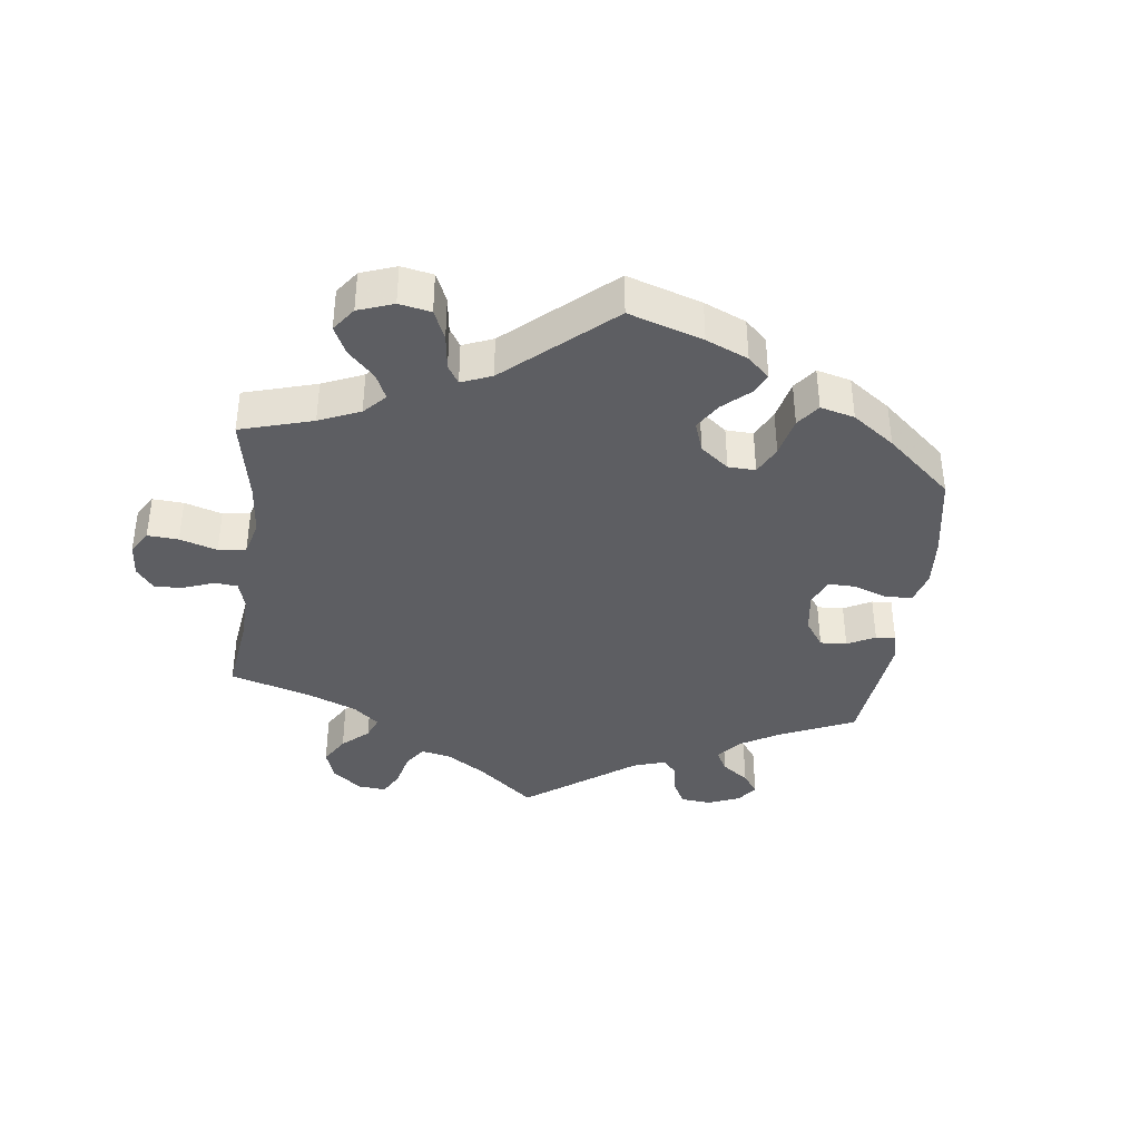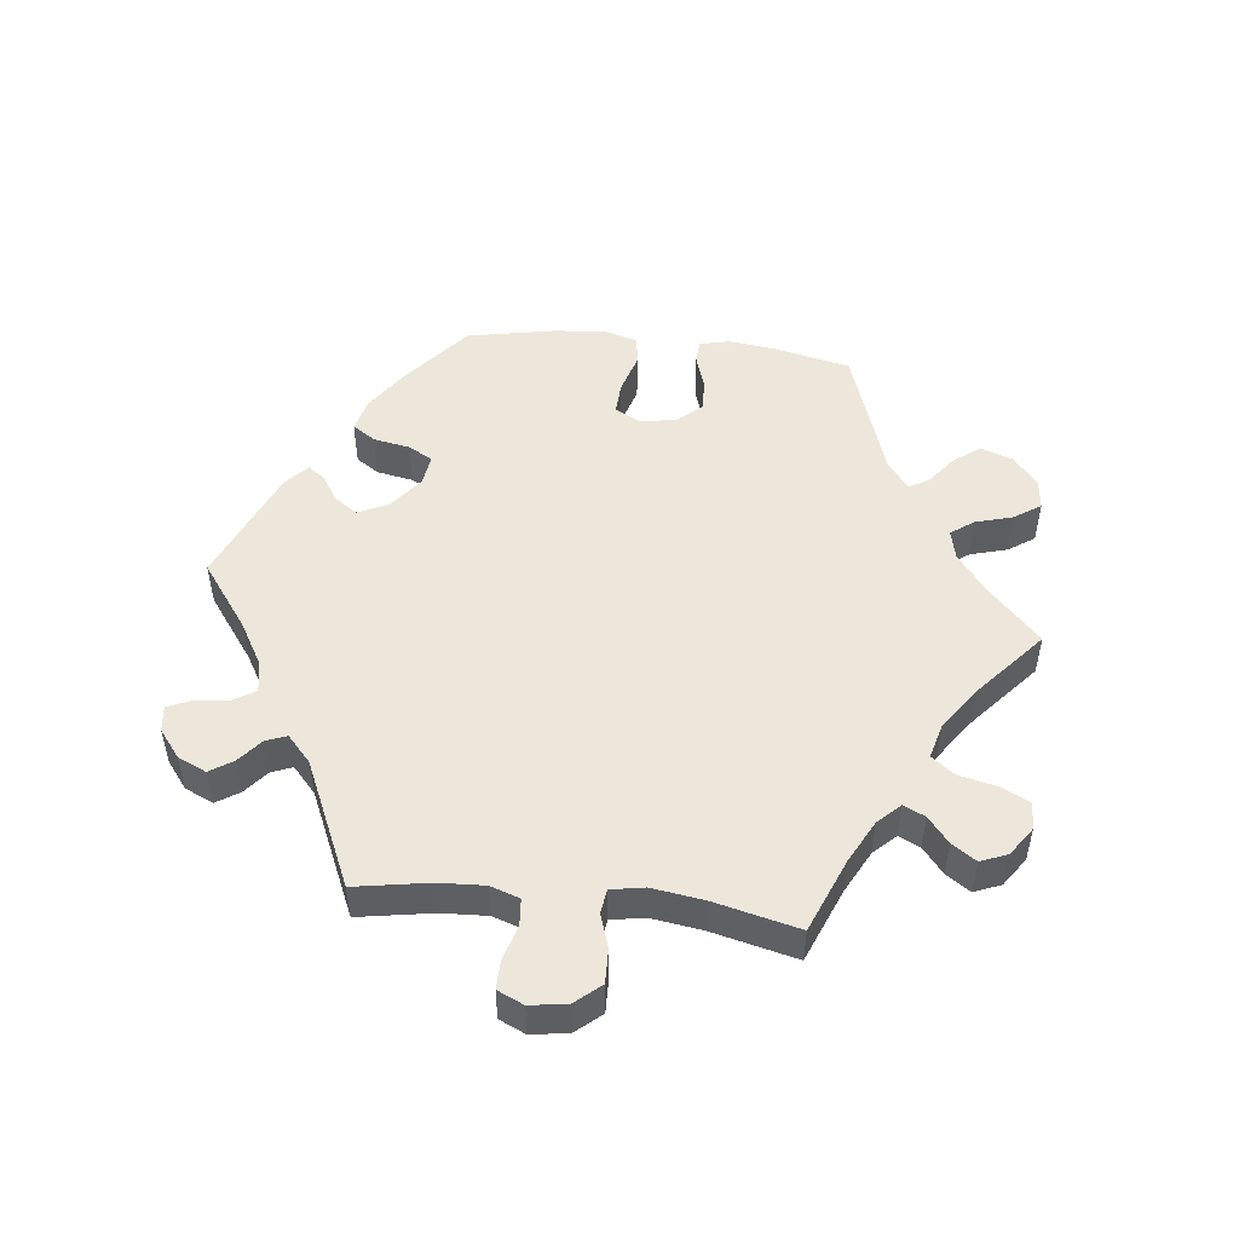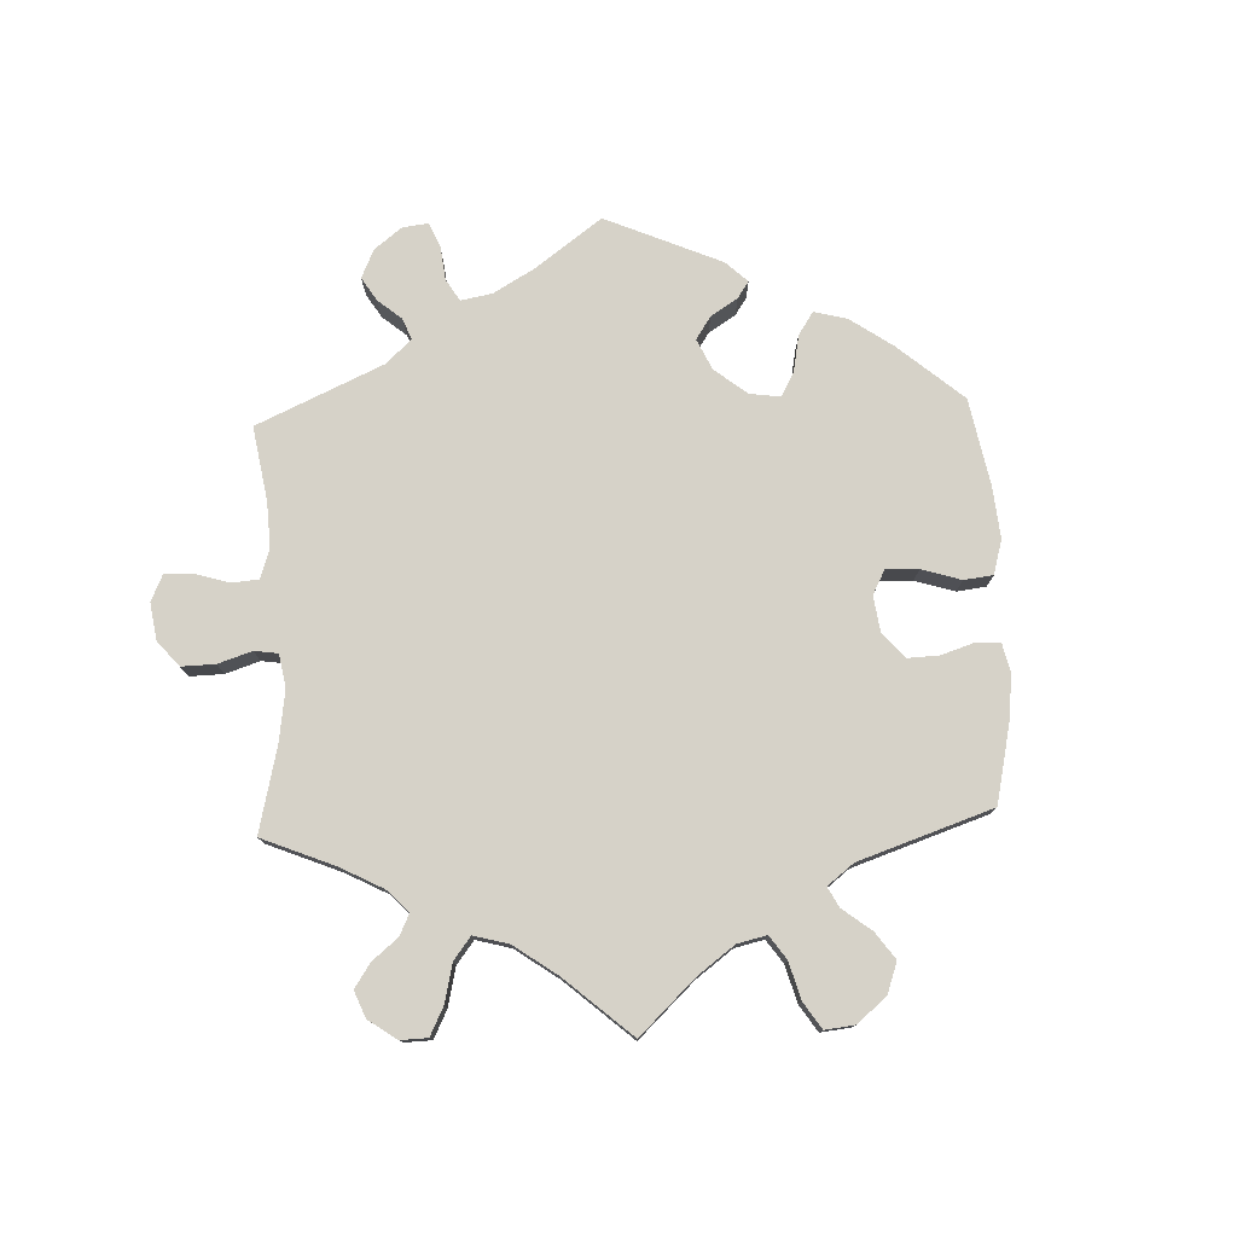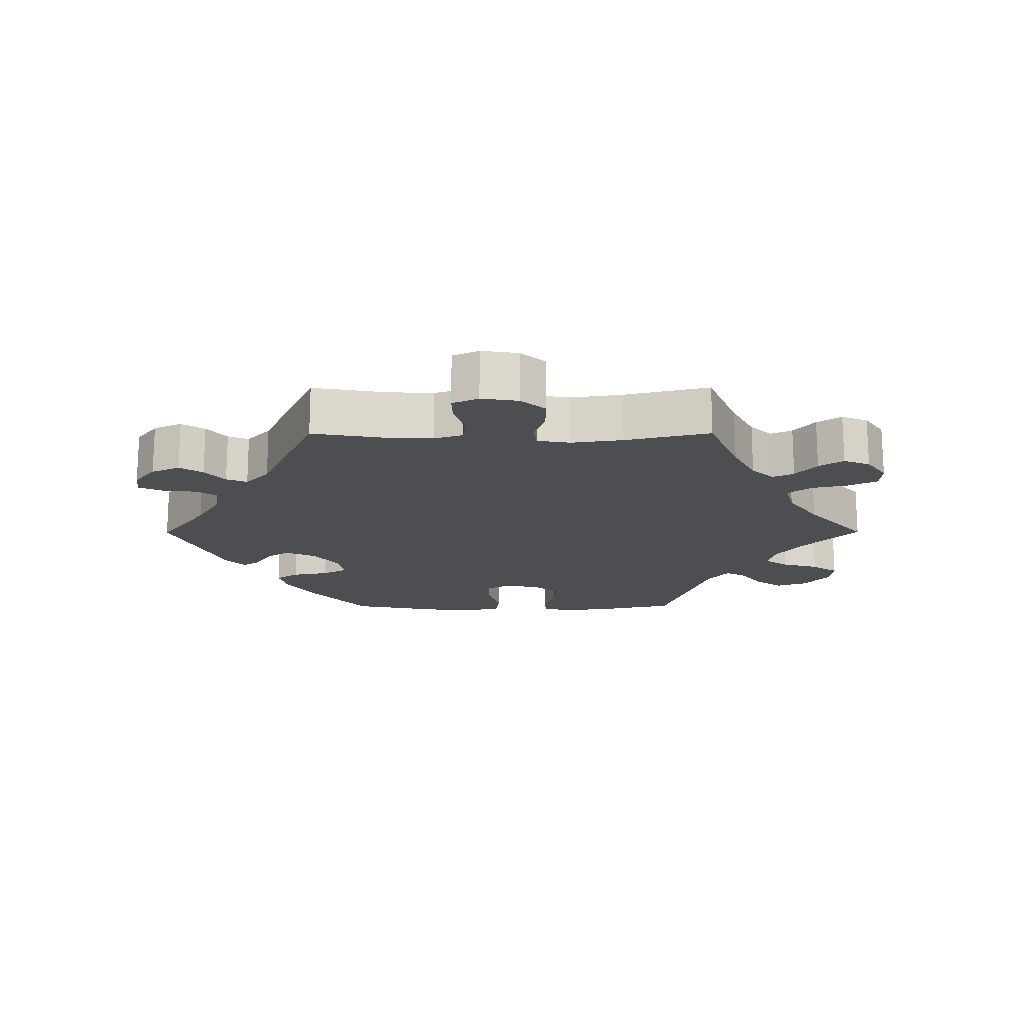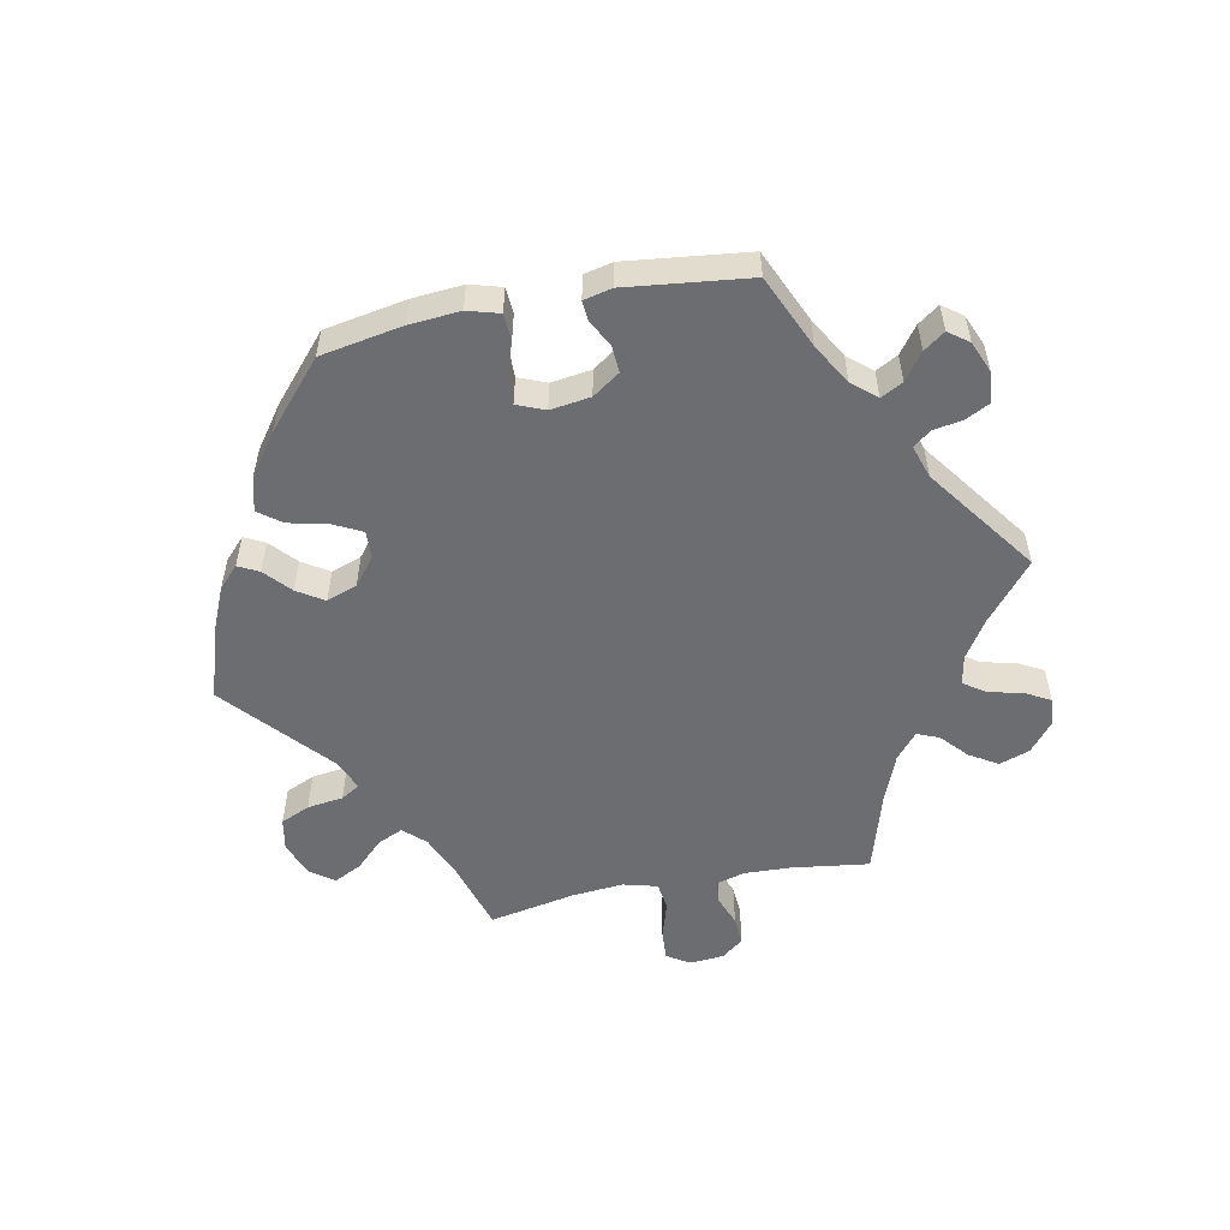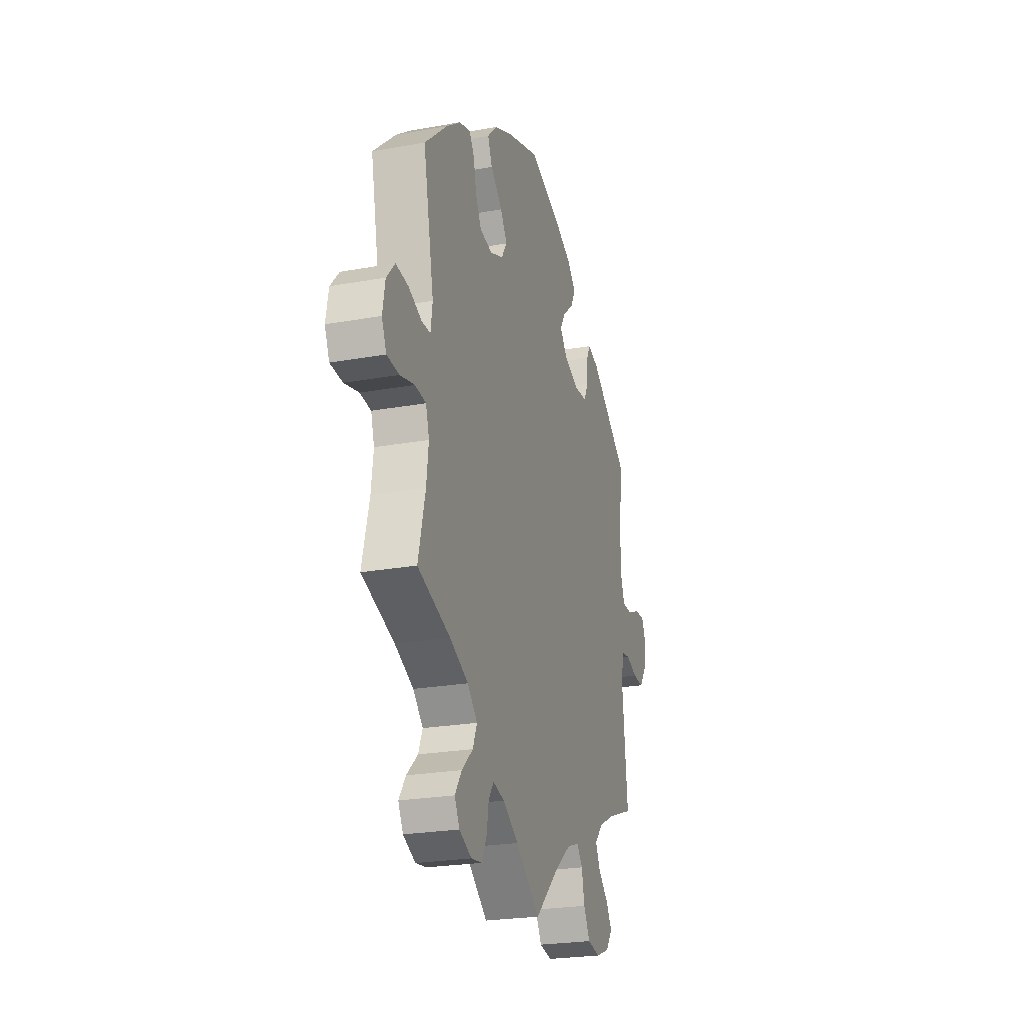
<metadata>
{"format":"obj","ext":"obj","renderer":"f3d","projection":"perspective","resolution":1024,"background":"white","views":[{"elev":-38.9,"azim":-67.2,"up":"+Y"},{"elev":50.3,"azim":156.4,"up":"+Y"},{"elev":77.5,"azim":-122.4,"up":"+Y"},{"elev":-17.0,"azim":150.2,"up":"+Y"},{"elev":-54.0,"azim":41.3,"up":"+Y"},{"elev":-24.2,"azim":-73.4,"up":"+Z"}]}
</metadata>
<code>
v -0.474 0.07 -0.178
v -0.466 0.07 -0.111
v -0.479 0.07 -0.068
v -0.521 0.07 -0.064
v -0.576 0.07 -0.078
v -0.623 0.07 -0.075
v -0.641 0.07 -0.034
v -0.631 0.07 0.022
v -0.599 0.07 0.059
v -0.551 0.07 0.054
v -0.5 0.07 0.033
v -0.467 0.07 0.034
v -0.46 0.07 0.083
v -0.501 0.07 0.288
v -0.414 0.07 0.367
v -0.359 0.07 0.408
v -0.316 0.07 0.421
v -0.297 0.07 0.392
v -0.286 0.07 0.34
v -0.264 0.07 0.298
v -0.216 0.07 0.289
v -0.166 0.07 0.309
v -0.144 0.07 0.344
v -0.17 0.07 0.384
v -0.215 0.07 0.426
v -0.232 0.07 0.466
v -0.195 0.07 0.504
v -0.124 0.07 0.536
v -0.001 0.07 0.578
v 0.118 0.07 0.535
v 0.187 0.07 0.502
v 0.222 0.07 0.466
v 0.204 0.07 0.43
v 0.162 0.07 0.394
v 0.141 0.07 0.359
v 0.169 0.07 0.323
v 0.226 0.07 0.3
v 0.276 0.07 0.304
v 0.294 0.07 0.34
v 0.296 0.07 0.387
v 0.309 0.07 0.414
v 0.351 0.07 0.401
v 0.501 0.07 0.289
v 0.488 0.07 0.169
v 0.488 0.07 0.098
v 0.504 0.07 0.053
v 0.542 0.07 0.052
v 0.588 0.07 0.072
v 0.627 0.07 0.076
v 0.642 0.07 0.041
v 0.635 0.07 -0.01
v 0.608 0.07 -0.048
v 0.567 0.07 -0.046
v 0.524 0.07 -0.03
v 0.491 0.07 -0.035
v 0.48 0.07 -0.086
v 0.501 0.07 -0.289
v 0.396 0.07 -0.328
v 0.336 0.07 -0.359
v 0.306 0.07 -0.393
v 0.323 0.07 -0.429
v 0.362 0.07 -0.466
v 0.384 0.07 -0.502
v 0.359 0.07 -0.537
v 0.307 0.07 -0.557
v 0.259 0.07 -0.548
v 0.235 0.07 -0.504
v 0.224 0.07 -0.452
v 0.202 0.07 -0.424
v 0.155 0.07 -0.441
v 0.094 0.07 -0.489
v 0 0.07 -0.578
v -0.093 0.07 -0.506
v -0.153 0.07 -0.468
v -0.197 0.07 -0.457
v -0.217 0.07 -0.486
v -0.225 0.07 -0.534
v -0.244 0.07 -0.573
v -0.286 0.07 -0.579
v -0.333 0.07 -0.557
v -0.352 0.07 -0.521
v -0.326 0.07 -0.482
v -0.283 0.07 -0.442
v -0.267 0.07 -0.403
v -0.305 0.07 -0.365
v -0.376 0.07 -0.332
v -0.501 0.07 -0.289
v -0.474 0 -0.178
v -0.466 0 -0.111
v -0.479 0 -0.068
v -0.521 0 -0.064
v -0.576 0 -0.078
v -0.623 0 -0.075
v -0.641 0 -0.034
v -0.631 0 0.022
v -0.599 0 0.059
v -0.551 0 0.054
v -0.5 0 0.033
v -0.467 0 0.034
v -0.46 0 0.083
v -0.501 0 0.288
v -0.414 0 0.367
v -0.359 0 0.408
v -0.316 0 0.421
v -0.297 0 0.392
v -0.286 0 0.34
v -0.264 0 0.298
v -0.216 0 0.289
v -0.166 0 0.309
v -0.144 0 0.344
v -0.17 0 0.384
v -0.215 0 0.426
v -0.232 0 0.466
v -0.195 0 0.504
v -0.124 0 0.536
v -0.001 0 0.578
v 0.118 0 0.535
v 0.187 0 0.502
v 0.222 0 0.466
v 0.204 0 0.43
v 0.162 0 0.394
v 0.141 0 0.359
v 0.169 0 0.323
v 0.226 0 0.3
v 0.276 0 0.304
v 0.294 0 0.34
v 0.296 0 0.387
v 0.309 0 0.414
v 0.351 0 0.401
v 0.501 0 0.289
v 0.488 0 0.169
v 0.488 0 0.098
v 0.504 0 0.053
v 0.542 0 0.052
v 0.588 0 0.072
v 0.627 0 0.076
v 0.642 0 0.041
v 0.635 0 -0.01
v 0.608 0 -0.048
v 0.567 0 -0.046
v 0.524 0 -0.03
v 0.491 0 -0.035
v 0.48 0 -0.086
v 0.501 0 -0.289
v 0.396 0 -0.328
v 0.336 0 -0.359
v 0.306 0 -0.393
v 0.323 0 -0.429
v 0.362 0 -0.466
v 0.384 0 -0.502
v 0.359 0 -0.537
v 0.307 0 -0.557
v 0.259 0 -0.548
v 0.235 0 -0.504
v 0.224 0 -0.452
v 0.202 0 -0.424
v 0.155 0 -0.441
v 0.094 0 -0.489
v 0 0 -0.578
v -0.093 0 -0.506
v -0.153 0 -0.468
v -0.197 0 -0.457
v -0.217 0 -0.486
v -0.225 0 -0.534
v -0.244 0 -0.573
v -0.286 0 -0.579
v -0.333 0 -0.557
v -0.352 0 -0.521
v -0.326 0 -0.482
v -0.283 0 -0.442
v -0.267 0 -0.403
v -0.305 0 -0.365
v -0.376 0 -0.332
v -0.501 0 -0.289
f 86 87 1
f 85 86 1 2
f 84 85 2 3
f 80 81 82 83
f 78 79 80 83
f 76 77 78 83
f 75 76 83 84
f 74 75 84 3
f 71 72 73
f 70 71 73 74
f 69 70 74 3
f 65 66 67 68
f 65 68 69
f 64 65 69
f 61 62 63 64
f 60 61 64 69
f 59 60 69 3
f 56 57 58
f 55 56 58 59
f 51 52 53 54
f 51 54 55
f 50 51 55
f 47 48 49 50
f 46 47 50 55
f 45 46 55 59
f 41 42 43 44
f 39 40 41 44
f 38 39 44 45
f 37 38 45 59
f 31 32 33 34
f 31 34 35
f 30 31 35
f 29 30 35
f 28 29 35
f 27 28 35 36
f 24 25 26 27
f 23 24 27 36
f 16 17 18 19
f 16 19 20
f 13 14 15 16
f 12 13 16 20
f 8 9 10 11
f 8 11 12
f 7 8 12
f 4 5 6 7
f 3 4 7 12
f 22 23 36 37
f 21 22 37 59
f 20 21 59
f 3 12 20 59
f 88 174 173
f 89 88 173 172
f 90 89 172 171
f 170 169 168 167
f 170 167 166 165
f 170 165 164 163
f 171 170 163 162
f 90 171 162 161
f 160 159 158
f 161 160 158 157
f 90 161 157 156
f 155 154 153 152
f 156 155 152
f 156 152 151
f 151 150 149 148
f 156 151 148 147
f 90 156 147 146
f 145 144 143
f 146 145 143 142
f 141 140 139 138
f 142 141 138
f 142 138 137
f 137 136 135 134
f 142 137 134 133
f 146 142 133 132
f 131 130 129 128
f 131 128 127 126
f 132 131 126 125
f 146 132 125 124
f 121 120 119 118
f 122 121 118
f 122 118 117
f 122 117 116
f 122 116 115
f 123 122 115 114
f 114 113 112 111
f 123 114 111 110
f 106 105 104 103
f 107 106 103
f 103 102 101 100
f 107 103 100 99
f 98 97 96 95
f 99 98 95
f 99 95 94
f 94 93 92 91
f 99 94 91 90
f 124 123 110 109
f 146 124 109 108
f 146 108 107
f 146 107 99 90
f 1 88 89 2
f 2 89 90 3
f 3 90 91 4
f 4 91 92 5
f 5 92 93 6
f 6 93 94 7
f 7 94 95 8
f 8 95 96 9
f 9 96 97 10
f 10 97 98 11
f 11 98 99 12
f 12 99 100 13
f 13 100 101 14
f 14 101 102 15
f 15 102 103 16
f 16 103 104 17
f 17 104 105 18
f 18 105 106 19
f 19 106 107 20
f 20 107 108 21
f 21 108 109 22
f 22 109 110 23
f 23 110 111 24
f 24 111 112 25
f 25 112 113 26
f 26 113 114 27
f 27 114 115 28
f 28 115 116 29
f 29 116 117 30
f 30 117 118 31
f 31 118 119 32
f 32 119 120 33
f 33 120 121 34
f 34 121 122 35
f 35 122 123 36
f 36 123 124 37
f 37 124 125 38
f 38 125 126 39
f 39 126 127 40
f 40 127 128 41
f 41 128 129 42
f 42 129 130 43
f 43 130 131 44
f 44 131 132 45
f 45 132 133 46
f 46 133 134 47
f 47 134 135 48
f 48 135 136 49
f 49 136 137 50
f 50 137 138 51
f 51 138 139 52
f 52 139 140 53
f 53 140 141 54
f 54 141 142 55
f 55 142 143 56
f 56 143 144 57
f 57 144 145 58
f 58 145 146 59
f 59 146 147 60
f 60 147 148 61
f 61 148 149 62
f 62 149 150 63
f 63 150 151 64
f 64 151 152 65
f 65 152 153 66
f 66 153 154 67
f 67 154 155 68
f 68 155 156 69
f 69 156 157 70
f 70 157 158 71
f 71 158 159 72
f 72 159 160 73
f 73 160 161 74
f 74 161 162 75
f 75 162 163 76
f 76 163 164 77
f 77 164 165 78
f 78 165 166 79
f 79 166 167 80
f 80 167 168 81
f 81 168 169 82
f 82 169 170 83
f 83 170 171 84
f 84 171 172 85
f 85 172 173 86
f 86 173 174 87
f 87 174 88 1

</code>
